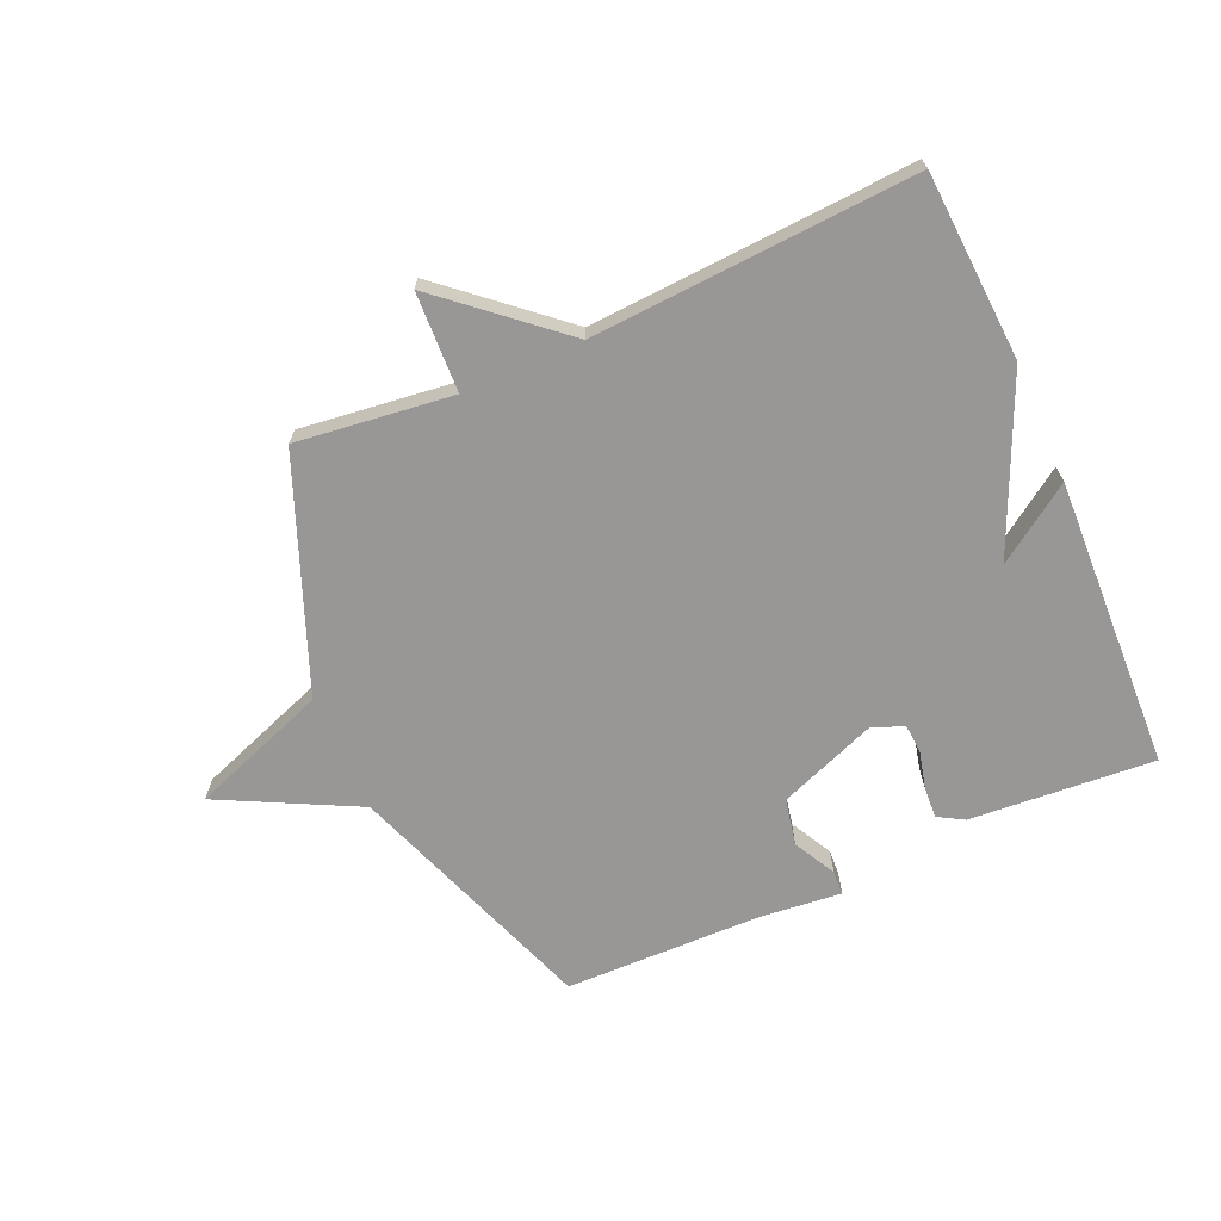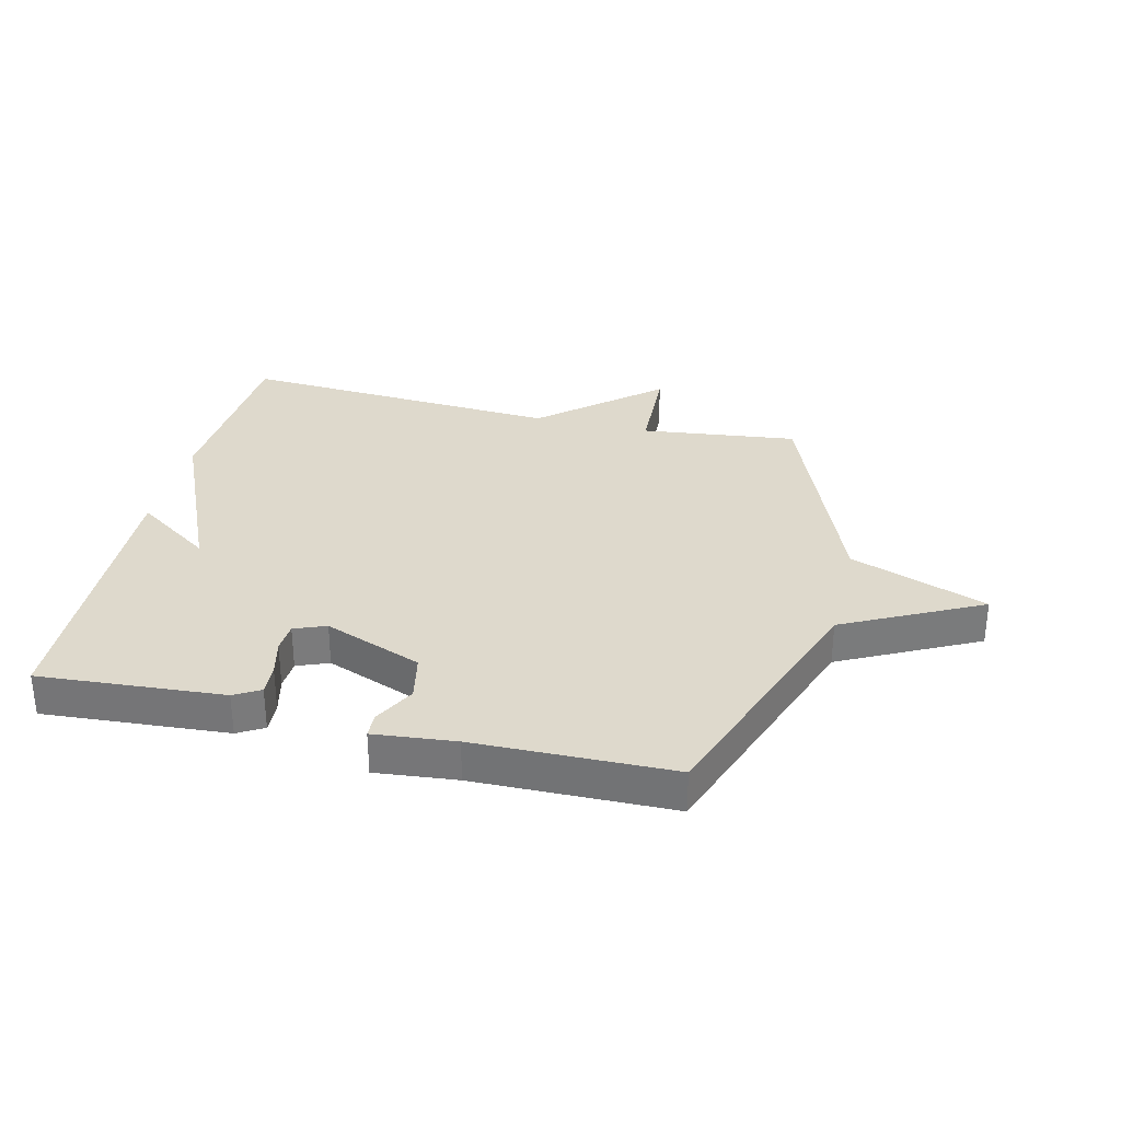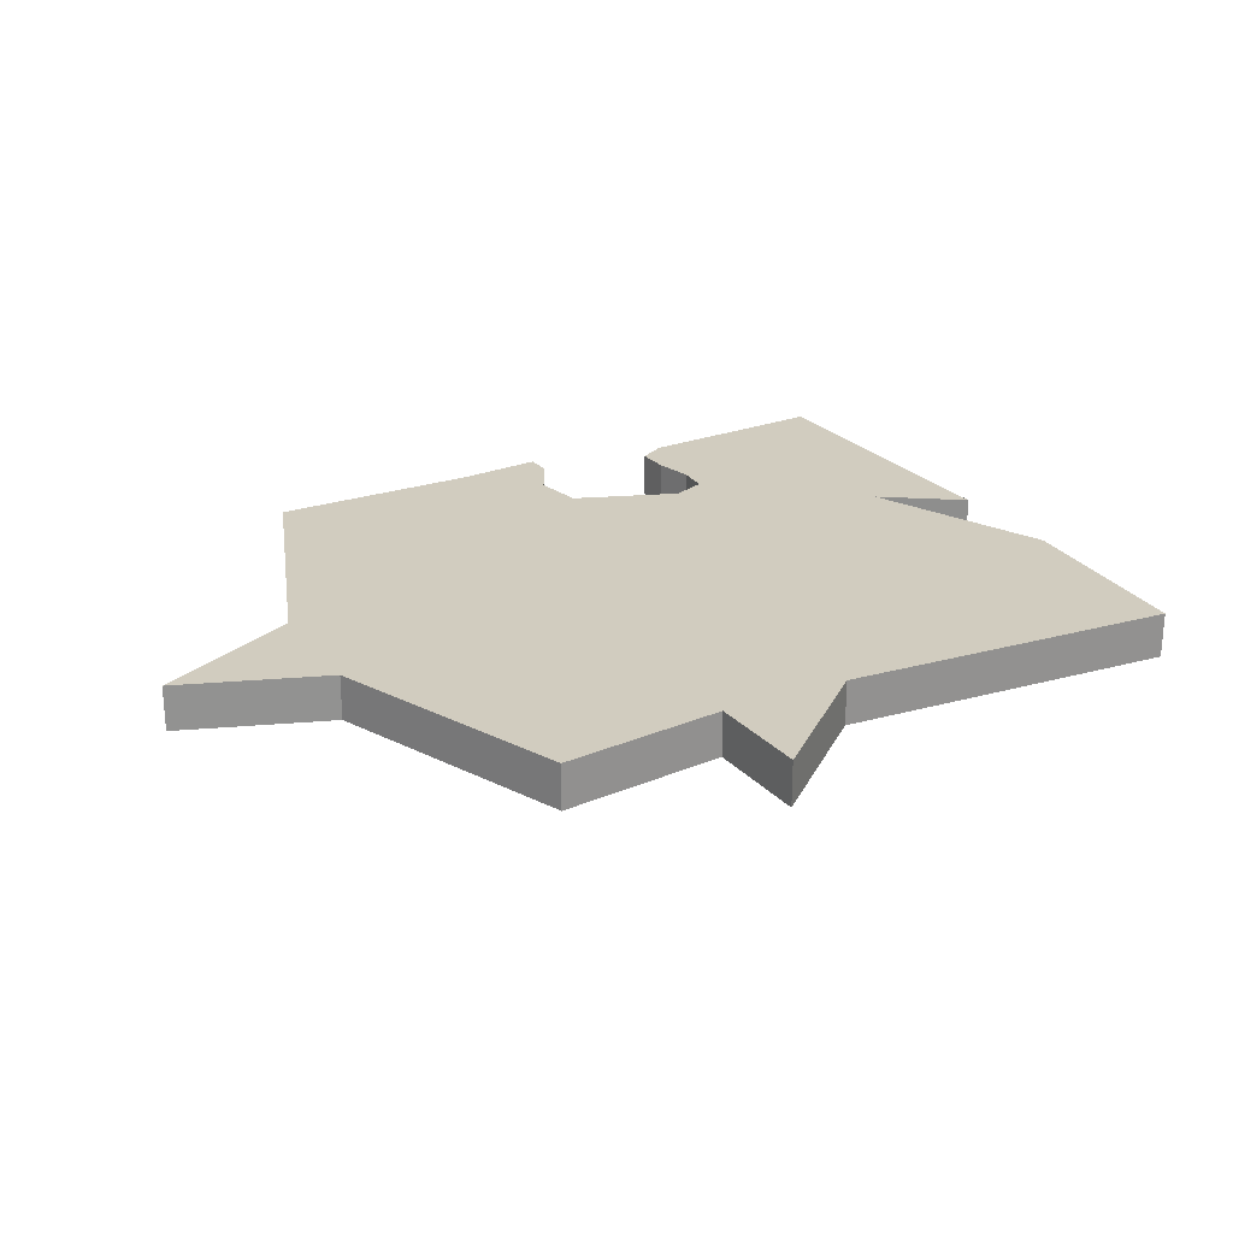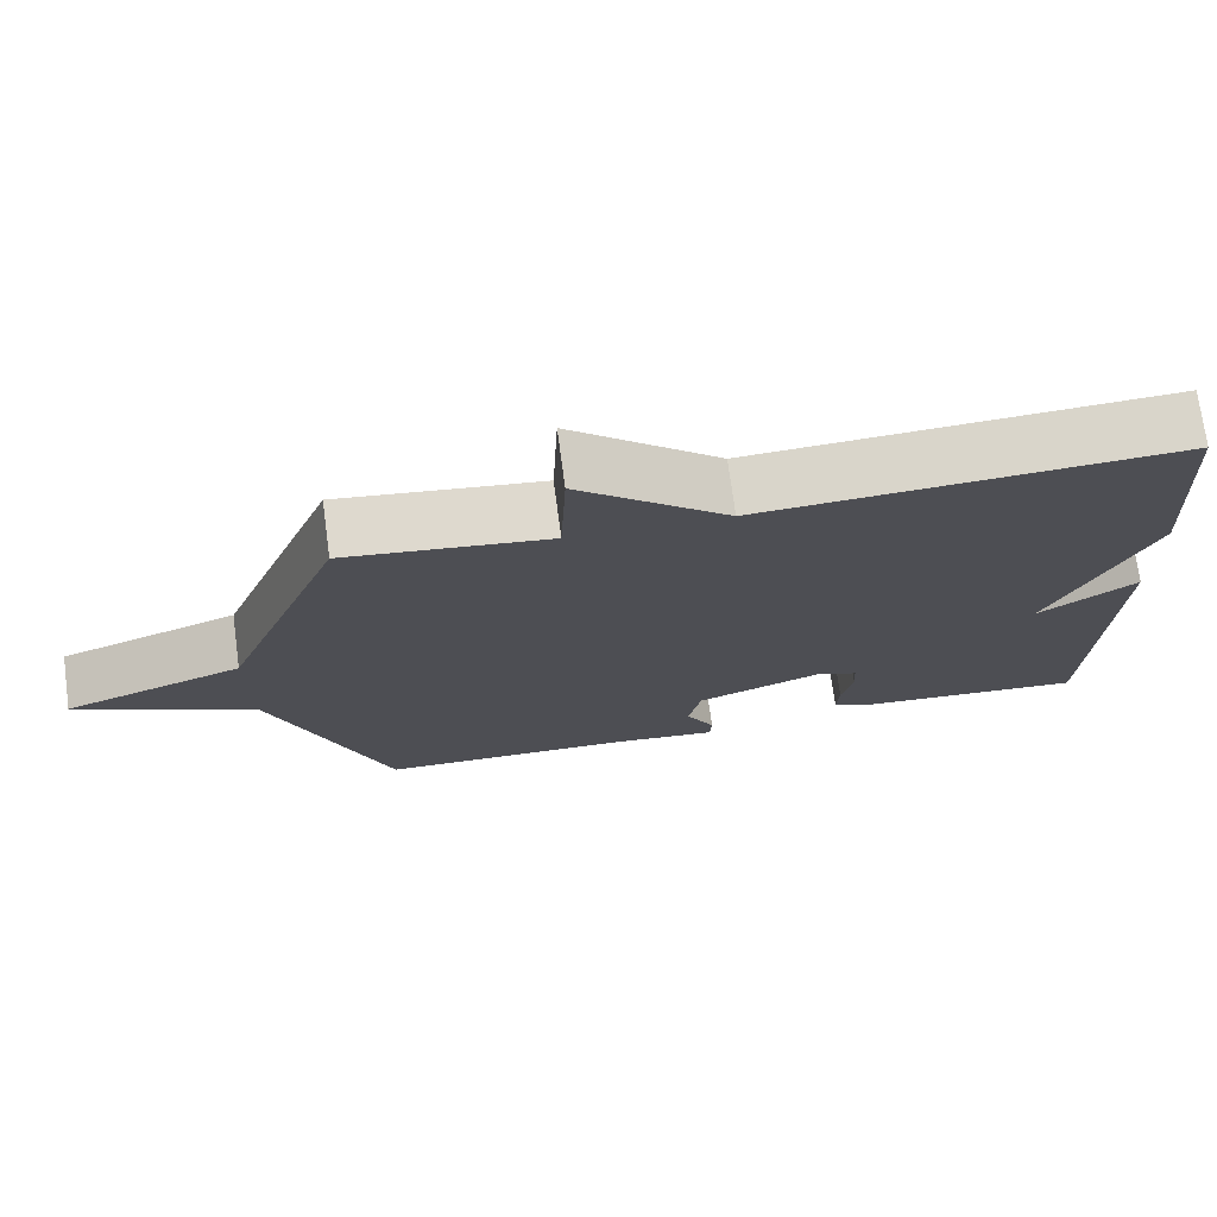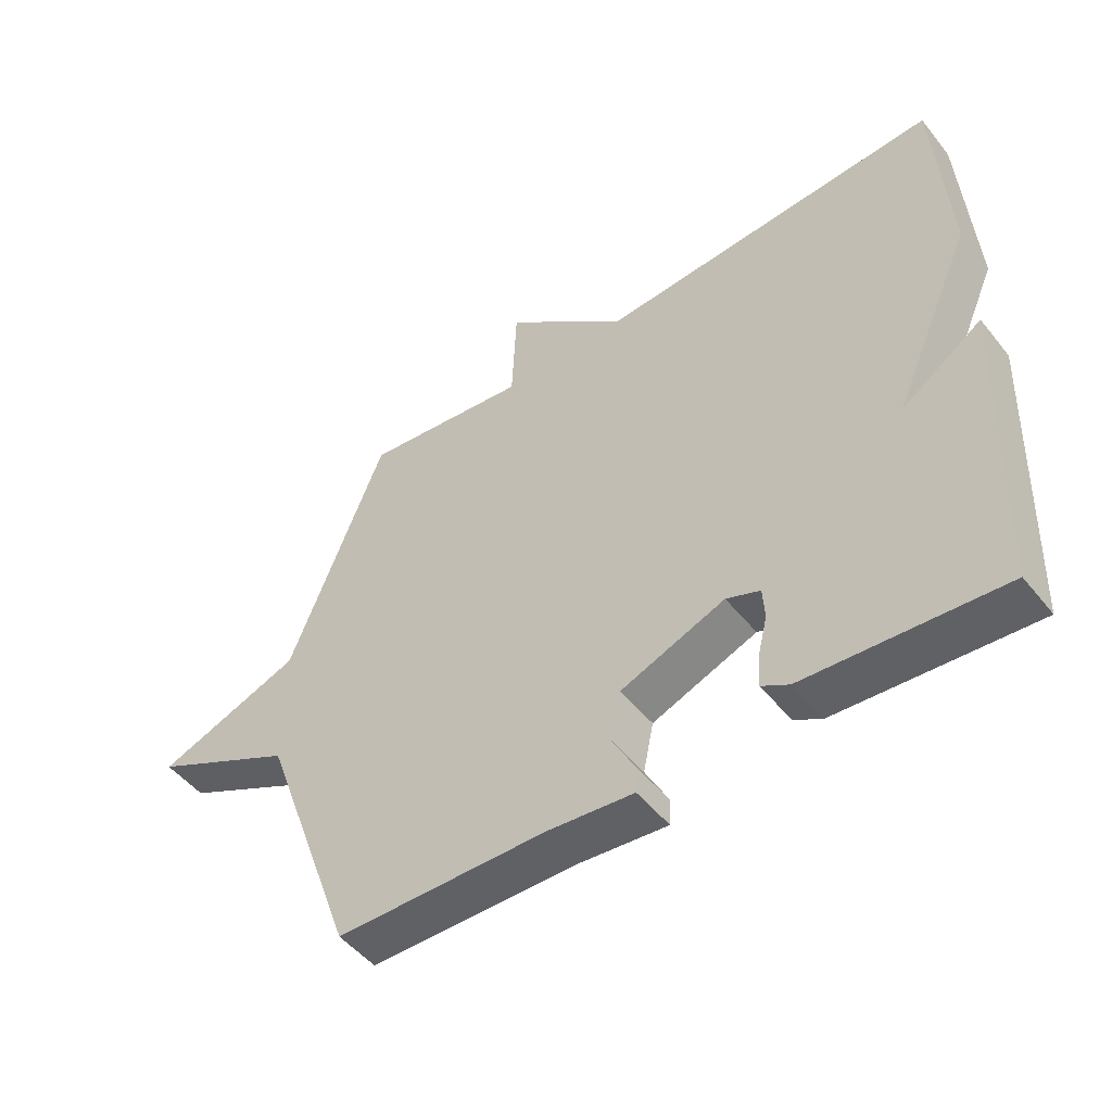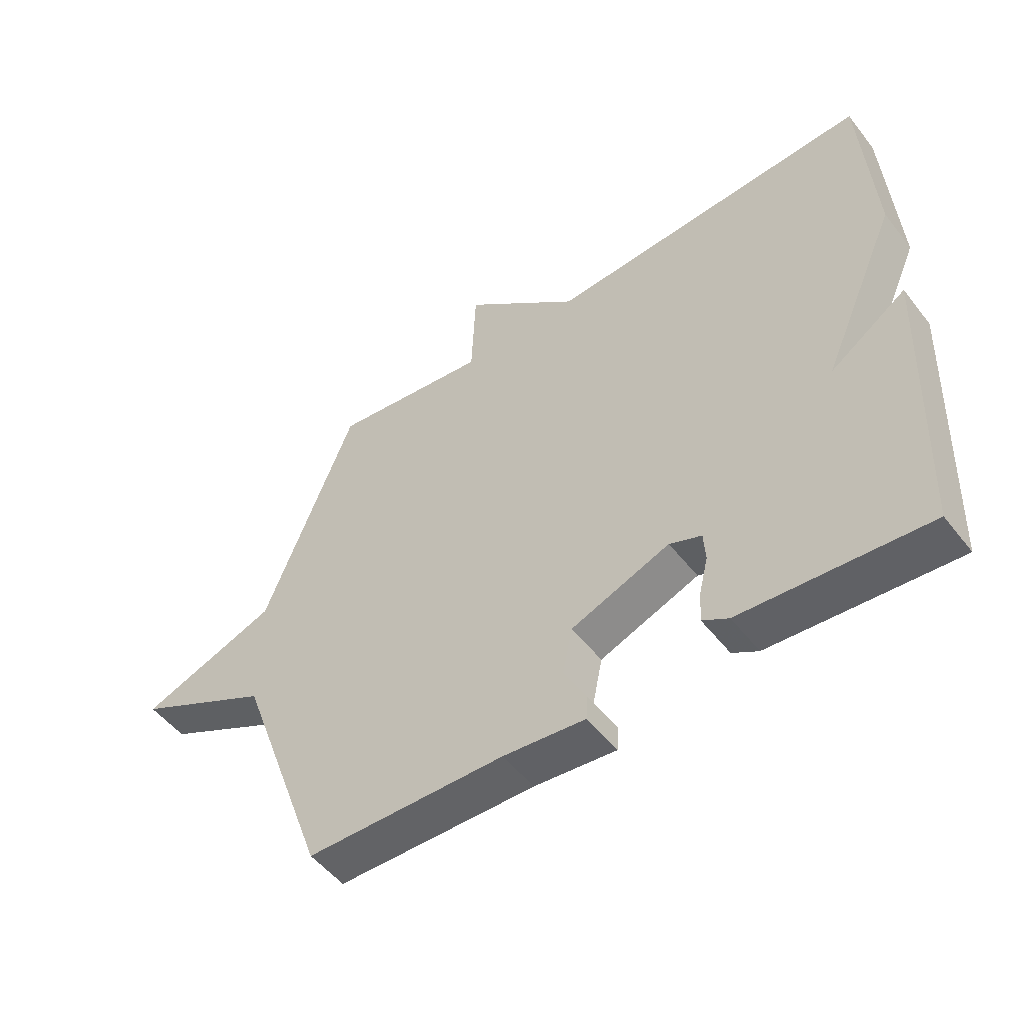
<metadata>
{"format":"obj","ext":"obj","renderer":"f3d","projection":"perspective","resolution":1024,"background":"white","views":[{"elev":-68.2,"azim":23.8,"up":"+Y"},{"elev":32.0,"azim":-166.4,"up":"+Y"},{"elev":24.1,"azim":-28.3,"up":"+Y"},{"elev":73.0,"azim":-7.6,"up":"+Z"},{"elev":-49.9,"azim":37.1,"up":"+Z"},{"elev":-51.6,"azim":36.7,"up":"+Z"}]}
</metadata>
<code>
v -0.5 0.07 -0.5
v -0.651 0.07 -0.081
v -0.88 0.07 0.035
v -0.651 0.07 0.119
v -0.5 0.07 0.5
v -0.239 0.07 0.468
v -0.232 0.07 0.634
v -0.039 0.07 0.468
v 0.5 0.07 0.5
v 0.519 0.07 0.187
v 0.392 0.07 -0.1
v 0.519 0.07 -0.013
v 0.5 0.07 -0.5
v 0.192 0.07 -0.477
v 0.149 0.07 -0.452
v 0.152 0.07 -0.4
v 0.167 0.07 -0.339
v 0.164 0.07 -0.289
v 0.111 0.07 -0.268
v -0.053 0.07 -0.331
v -0.069 0.07 -0.409
v -0.032 0.07 -0.479
v -0.034 0.07 -0.52
v -0.17 0.07 -0.506
v -0.5 0 -0.5
v -0.651 0 -0.081
v -0.88 0 0.035
v -0.651 0 0.119
v -0.5 0 0.5
v -0.239 0 0.468
v -0.232 0 0.634
v -0.039 0 0.468
v 0.5 0 0.5
v 0.519 0 0.187
v 0.392 0 -0.1
v 0.519 0 -0.013
v 0.5 0 -0.5
v 0.192 0 -0.477
v 0.149 0 -0.452
v 0.152 0 -0.4
v 0.167 0 -0.339
v 0.164 0 -0.289
v 0.111 0 -0.268
v -0.053 0 -0.331
v -0.069 0 -0.409
v -0.032 0 -0.479
v -0.034 0 -0.52
v -0.17 0 -0.506
f 21 22 23 24
f 24 1 2
f 21 24 2
f 20 21 2
f 2 3 4
f 20 2 4
f 19 20 4
f 4 5 6
f 19 4 6
f 18 19 6
f 15 16 17
f 14 15 17
f 13 14 17
f 12 13 17
f 11 12 17
f 11 17 18
f 10 11 18
f 9 10 18
f 8 9 18
f 6 7 8 18
f 48 47 46 45
f 26 25 48
f 26 48 45
f 26 45 44
f 28 27 26
f 28 26 44
f 28 44 43
f 30 29 28
f 30 28 43
f 30 43 42
f 41 40 39
f 41 39 38
f 41 38 37
f 41 37 36
f 41 36 35
f 42 41 35
f 42 35 34
f 42 34 33
f 42 33 32
f 42 32 31 30
f 1 25 26 2
f 2 26 27 3
f 3 27 28 4
f 4 28 29 5
f 5 29 30 6
f 6 30 31 7
f 7 31 32 8
f 8 32 33 9
f 9 33 34 10
f 10 34 35 11
f 11 35 36 12
f 12 36 37 13
f 13 37 38 14
f 14 38 39 15
f 15 39 40 16
f 16 40 41 17
f 17 41 42 18
f 18 42 43 19
f 19 43 44 20
f 20 44 45 21
f 21 45 46 22
f 22 46 47 23
f 23 47 48 24
f 24 48 25 1

</code>
